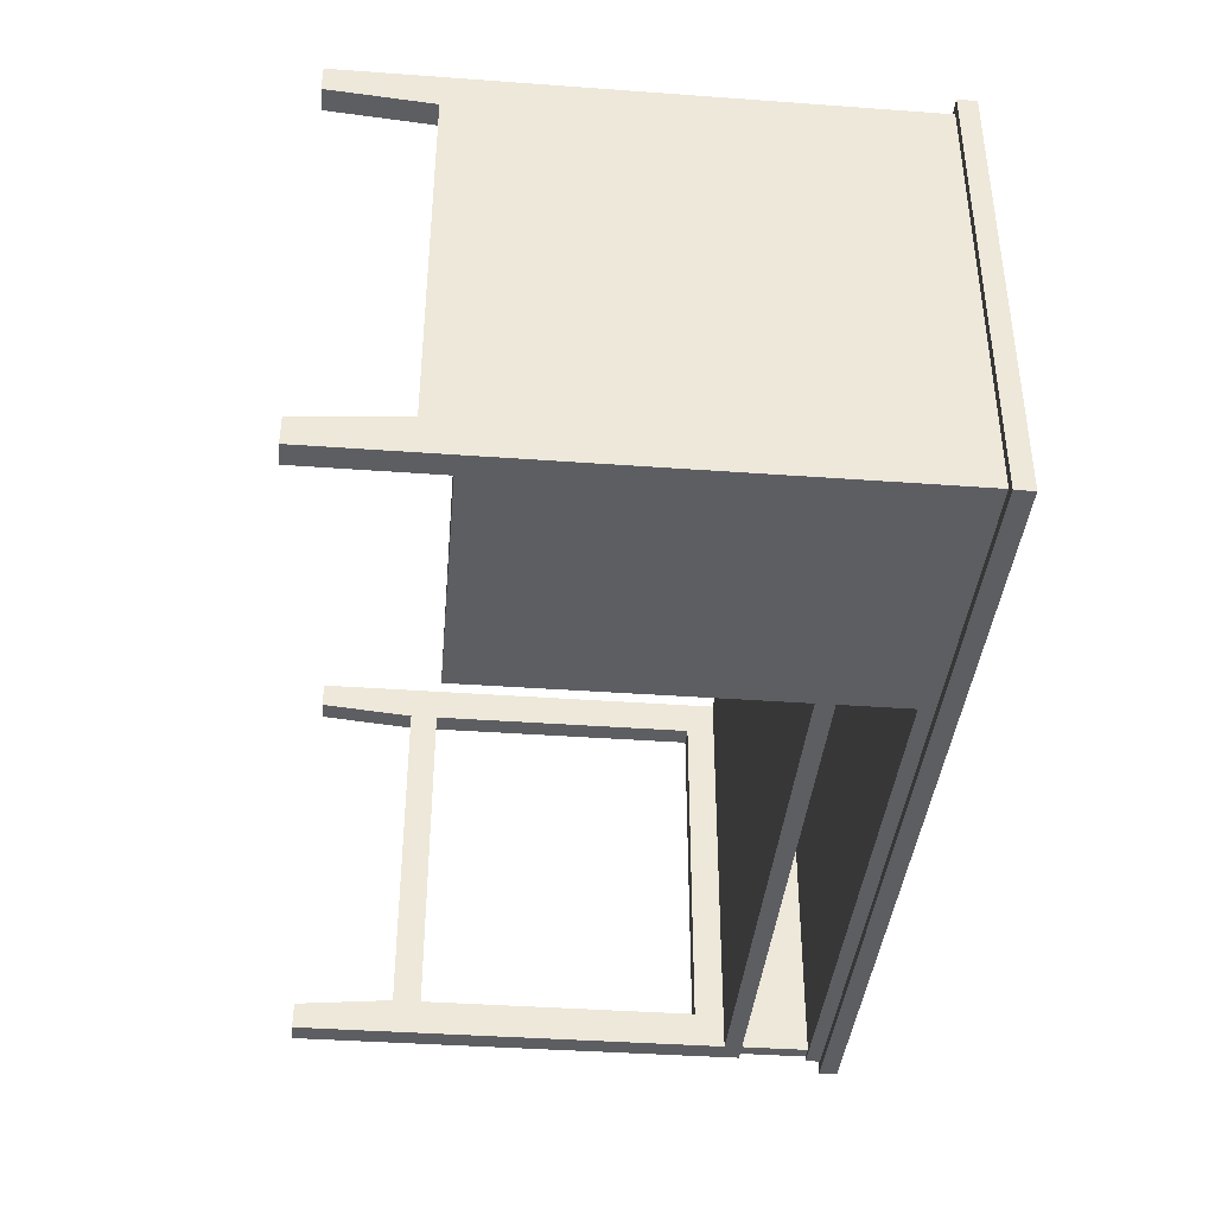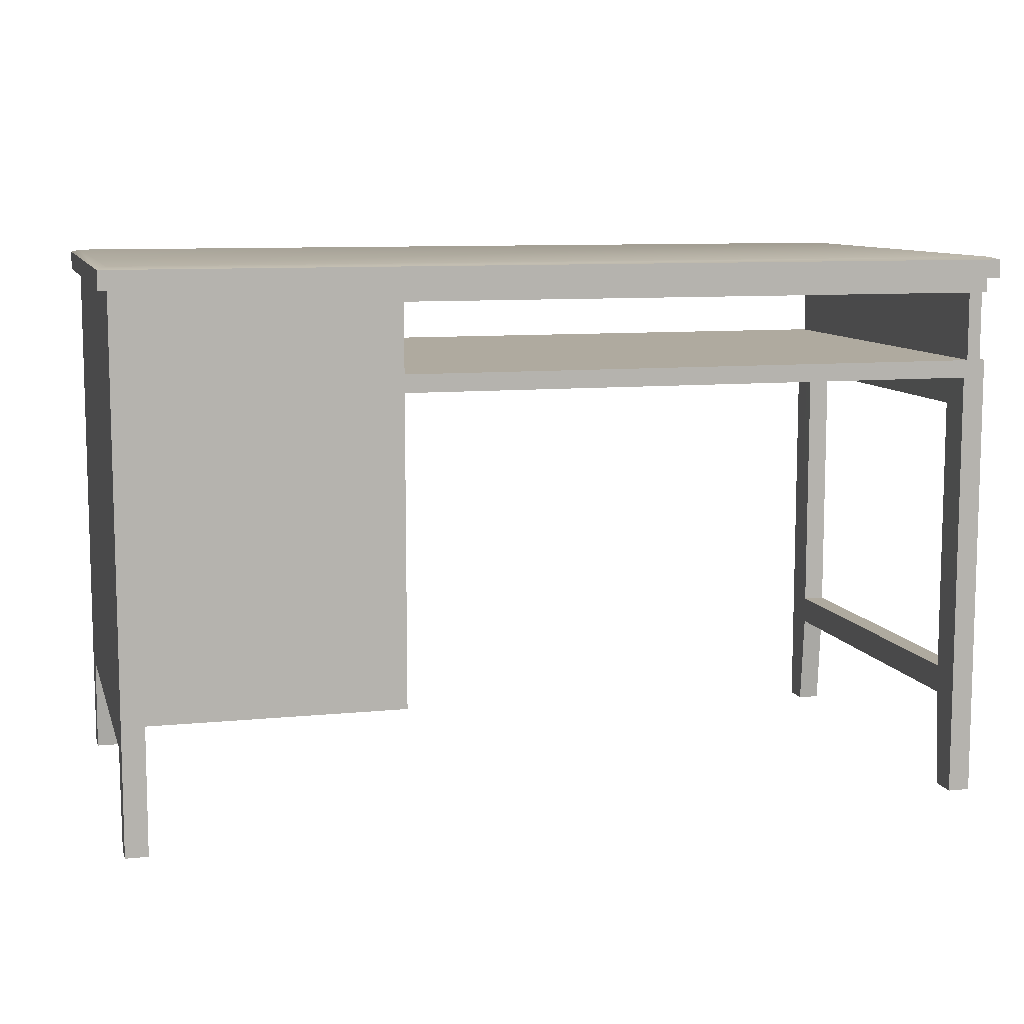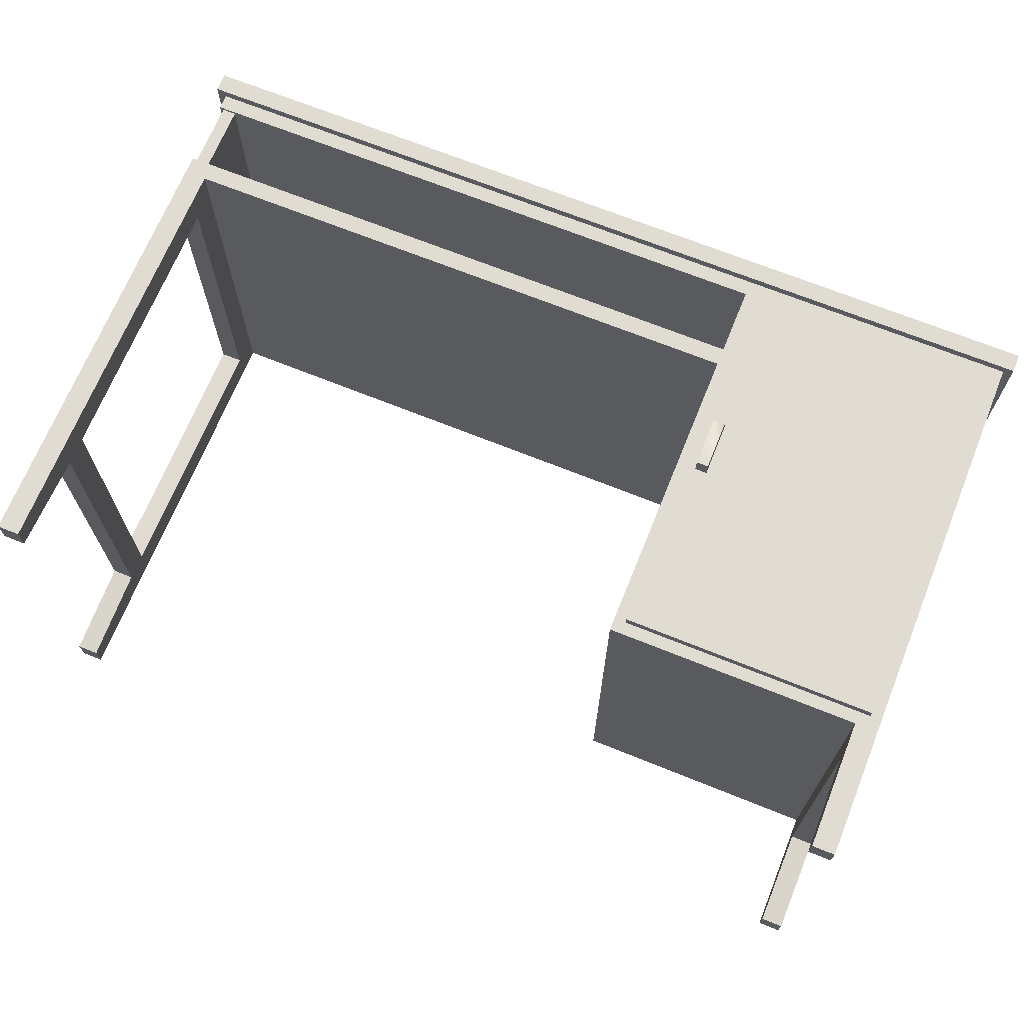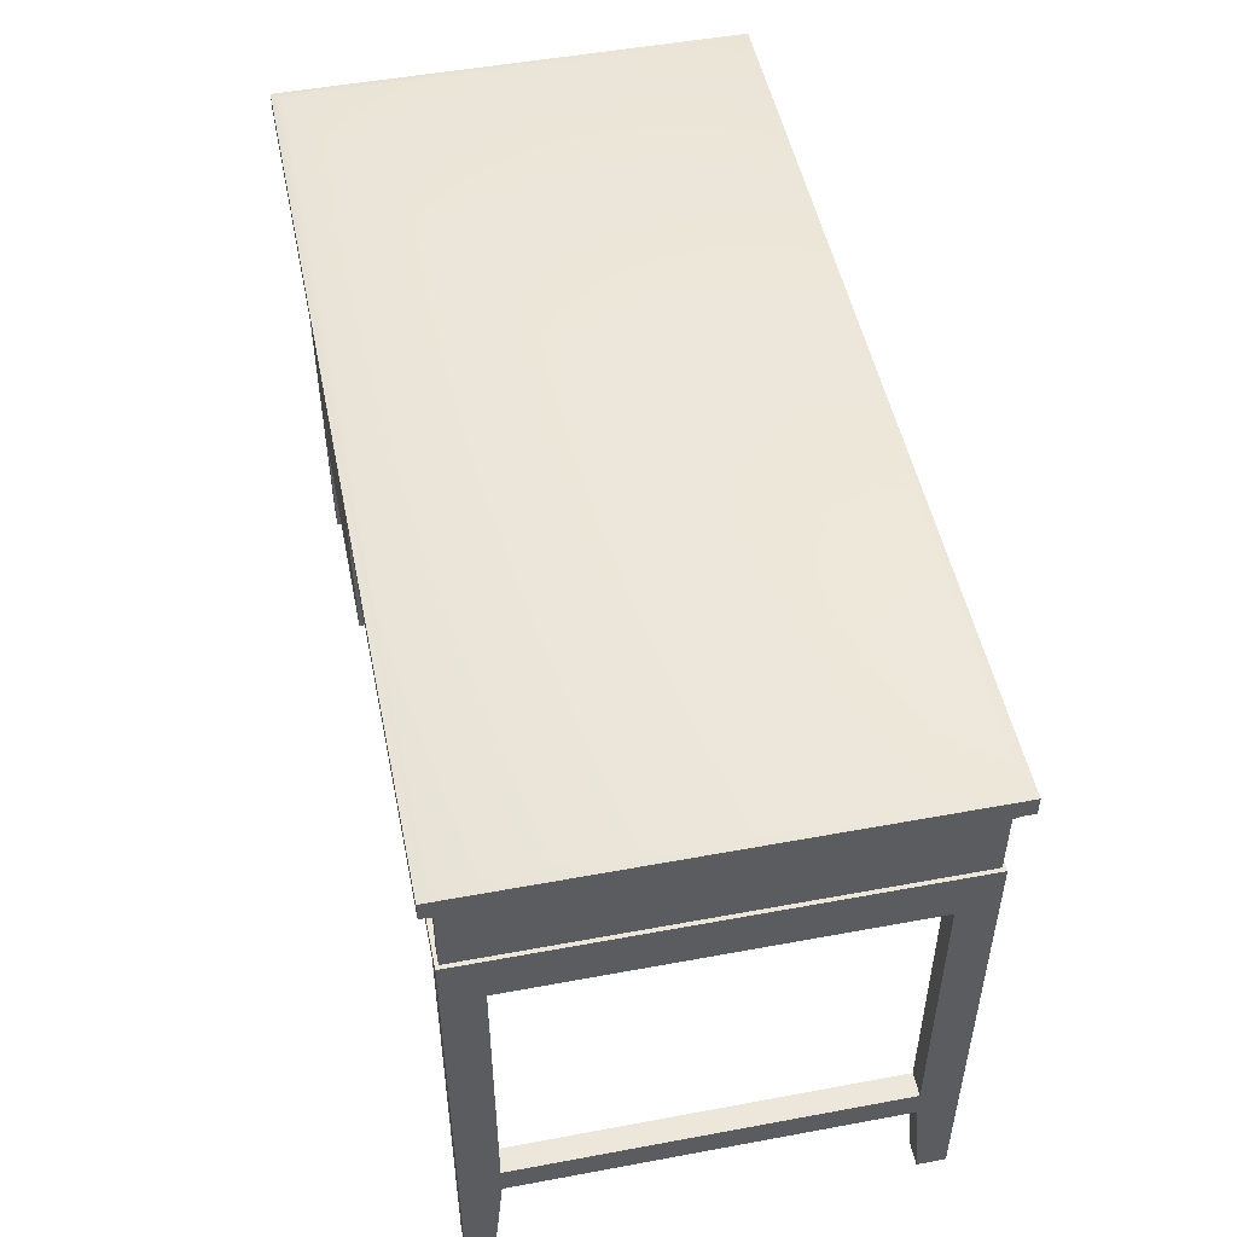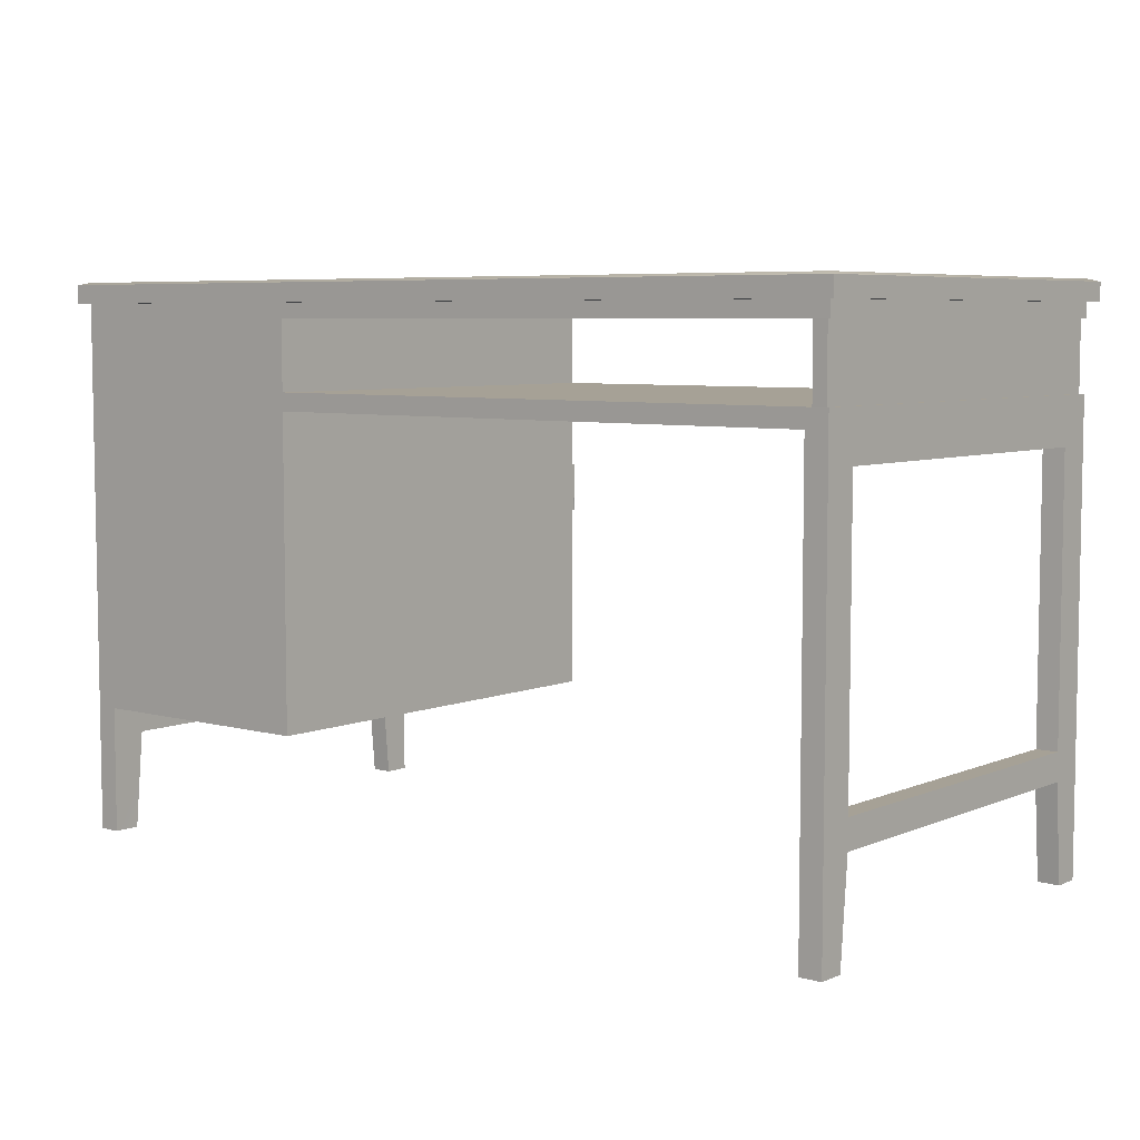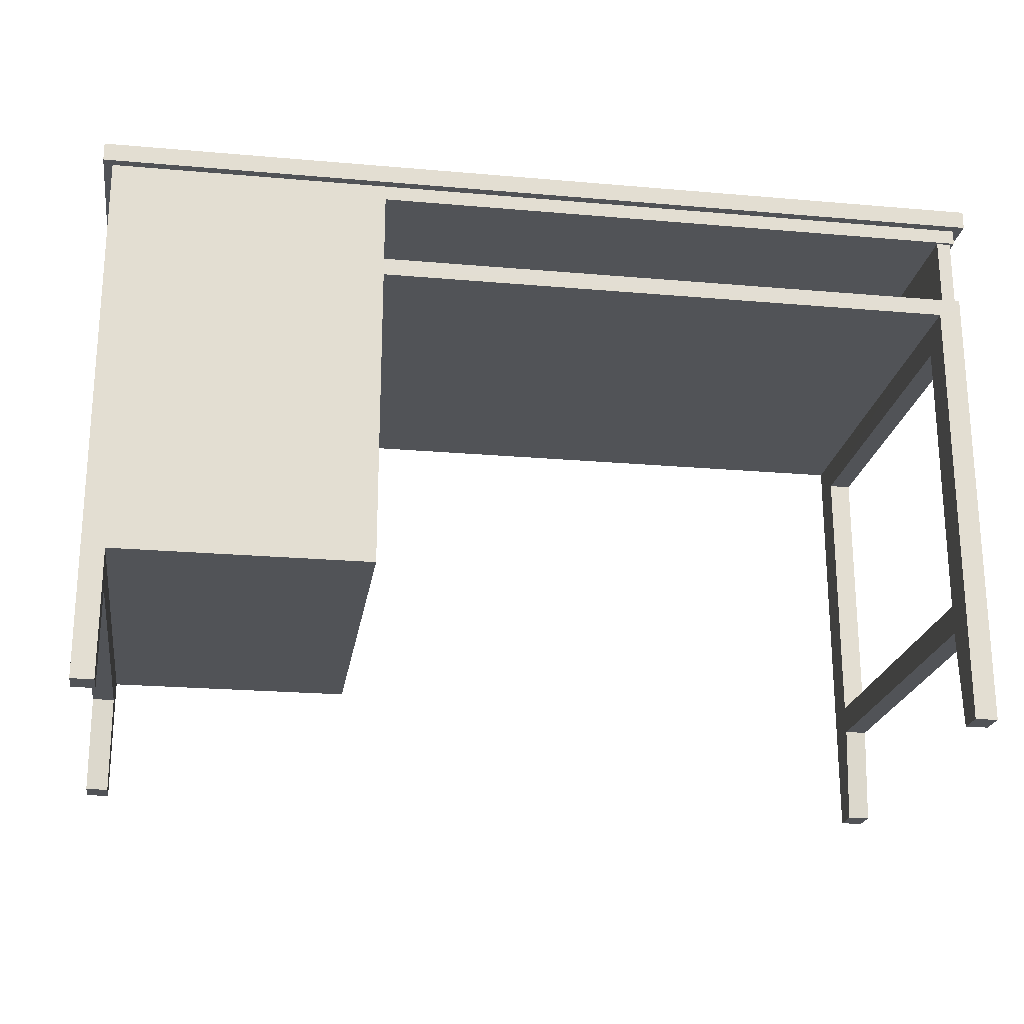
<metadata>
{"format":"obj","ext":"obj","renderer":"f3d","projection":"perspective","resolution":1024,"background":"white","views":[{"elev":-39.2,"azim":84.8,"up":"+Z"},{"elev":9.4,"azim":165.2,"up":"+Y"},{"elev":69.0,"azim":22.0,"up":"+Z"},{"elev":50.3,"azim":-101.5,"up":"+Y"},{"elev":6.2,"azim":-140.9,"up":"+Y"},{"elev":-22.1,"azim":171.3,"up":"+Y"}]}
</metadata>
<code>
o 1.001
v 0.3155 0.9396 0.3729
v 0.3155 0.9396 0.3913
v 0.7667 0.9398 0.3729
v 0.7667 0.9398 0.3913
v 0.7667 0.2511 0.3729
v 0.7667 0.2511 0.3913
v 0.3155 0.2511 0.3913
v 0.3155 0.9396 0.3913
v 0.3155 0.2511 0.3729
v 0.3155 0.9396 0.3729
v 0.3155 0.2511 0.3729
v 0.7667 0.2511 0.3729
v 0.3155 0.2511 0.3913
v 0.7667 0.2511 0.3913
v 0.3509 0.6515 0.4219
v 0.33 0.6514 0.4219
v 0.3509 0.5626 0.4219
v 0.33 0.5626 0.4219
v 0.3509 0.6609 0.3913
v 0.33 0.6608 0.3913
v 0.33 0.6608 0.3913
v 0.33 0.5626 0.3913
v 0.33 0.6514 0.4219
v 0.33 0.5626 0.4219
v 0.33 0.5626 0.3913
v 0.3509 0.5626 0.3913
v 0.33 0.5626 0.4219
v 0.3509 0.5626 0.4219
v 0.3509 0.6609 0.3913
v 0.3509 0.6515 0.4219
v 0.3509 0.5626 0.3913
v 0.3509 0.5626 0.4219
v -0.7477 -0.000444 -0.3503
v -0.7875 -0.000444 -0.3503
v -0.7477 -0.000444 -0.3986
v -0.7875 -0.000444 -0.3986
v -0.7477 -0.000444 -0.3986
v -0.7875 -0.000444 -0.3986
v -0.7477 0.1765 -0.3986
v -0.7875 0.1765 -0.3986
v -0.7477 -0.000444 -0.3986
v -0.7477 0.1765 -0.3986
v -0.7477 -0.000444 -0.3503
v -0.7477 0.1765 -0.3343
v -0.7875 -0.000444 -0.3503
v -0.7477 -0.000444 -0.3503
v -0.7875 0.1765 -0.3343
v -0.7477 0.1765 -0.3343
v -0.7875 -0.000444 -0.3986
v -0.7875 -0.000444 -0.3503
v -0.7875 0.1765 -0.3986
v -0.7875 0.1765 -0.3343
v -0.7477 0.2272 -0.3343
v -0.7875 0.2272 -0.3343
v -0.7478 0.7821 -0.3985
v -0.7875 0.7821 -0.3985
v -0.7478 0.7821 -0.3985
v -0.7477 0.7293 -0.3343
v -0.7477 0.7293 -0.3343
v -0.7875 0.7293 -0.3343
v -0.7477 0.2272 -0.3343
v -0.7875 0.2272 -0.3343
v -0.7875 0.1765 0.3086
v -0.7875 0.2272 0.3086
v -0.7875 0.1765 -0.3343
v -0.7875 0.2272 -0.3343
v -0.7875 0.7821 0.3729
v -0.7875 0.1765 0.3729
v -0.7478 0.7821 0.3729
v -0.7477 0.1765 0.3729
v -0.7875 -0.000446 0.3247
v -0.7477 -0.000446 0.3247
v -0.7875 -0.000446 0.3729
v -0.7477 -0.000446 0.3729
v -0.7875 -0.000446 0.3729
v -0.7875 0.1765 0.3729
v -0.7875 -0.000446 0.3247
v -0.7875 0.1765 0.3086
v -0.7477 -0.000446 0.3247
v -0.7875 -0.000446 0.3247
v -0.7477 0.1765 0.3086
v -0.7875 0.1765 0.3086
v -0.7477 -0.000446 0.3729
v -0.7477 -0.000446 0.3247
v -0.7477 0.1765 0.3729
v -0.7477 0.1765 0.3086
v -0.7875 -0.000446 0.3729
v -0.7477 -0.000446 0.3729
v -0.7478 0.7821 0.3729
v -0.7477 0.7293 0.3086
v -0.7477 0.2272 0.3086
v -0.7875 0.2272 0.3086
v -0.7477 0.7293 0.3086
v -0.7477 0.2272 0.3086
v -0.7875 0.7293 0.3086
v -0.7875 0.2272 0.3086
v -0.7875 0.7821 0.3729
v -0.7875 0.7293 0.3086
v -0.7477 0.1765 -0.3343
v -0.7477 0.1765 0.3086
v -0.7875 0.1765 -0.3343
v -0.7875 0.1765 0.3086
v -0.7477 0.2272 -0.3343
v -0.7477 0.2272 0.3086
v -0.7477 0.1765 -0.3343
v -0.7477 0.1765 0.3086
v -0.7875 0.2272 -0.3343
v -0.7875 0.2272 0.3086
v -0.7477 0.2272 -0.3343
v -0.7477 0.2272 0.3086
v -0.7875 0.7293 -0.3343
v -0.7477 0.7293 -0.3343
v -0.7875 0.7293 0.3086
v -0.7477 0.7293 0.3086
v -0.7875 0.7293 -0.3343
v -0.7875 0.7821 -0.3985
v -0.7564 0.9369 0.3676
v -0.7808 0.9369 0.3676
v -0.7564 0.8791 0.3676
v -0.7808 0.8791 0.3676
v -0.7563 0.9369 -0.393
v -0.7564 0.9369 0.3676
v -0.7564 0.8791 -0.393
v -0.7564 0.8791 0.3676
v -0.7563 0.9369 -0.393
v -0.7564 0.8791 -0.393
v -0.7808 0.9369 -0.3933
v -0.7808 0.8791 -0.3933
v -0.7808 0.8139 -0.3933
v -0.7808 0.8139 0.3676
v -0.7808 0.8791 -0.3933
v -0.7808 0.8791 0.3676
v -0.7875 0.7821 -0.3985
v -0.7875 0.8139 -0.3985
v -0.7478 0.7821 -0.3985
v 0.2948 0.782 -0.3985
v 0.2949 0.8138 -0.3985
v -0.7875 0.7821 -0.3985
v -0.7875 0.7821 0.3729
v -0.7875 0.8139 -0.3985
v -0.7875 0.8139 0.3729
v -0.7875 0.7821 0.3729
v -0.7478 0.7821 0.3729
v -0.7875 0.8139 0.3729
v 0.2947 0.782 0.3729
v 0.2947 0.8137 0.3729
v 0.2947 0.8137 0.3729
v 0.2949 0.8138 -0.3985
v -0.7875 0.8139 0.3729
v -0.7875 0.8139 -0.3985
v 0.2948 0.782 -0.3985
v 0.2947 0.782 0.3729
v -0.7478 0.7821 -0.3985
v -0.7478 0.7821 0.3729
v 0.7875 0.229 -0.3986
v 0.7875 0.9637 -0.3986
v 0.7875 0.229 0.3729
v 0.7875 0.9637 0.3729
v 0.747 0.229 0.3729
v 0.2947 0.229 0.3729
v 0.747 0.229 -0.3986
v 0.2947 0.229 -0.3986
v 0.7667 0.9398 0.3729
v 0.7875 0.9637 0.3729
v 0.3155 0.9396 0.3729
v 0.2947 0.9637 0.3729
v 0.2947 0.9368 0.3729
v 0.3155 0.2511 0.3729
v 0.2947 0.229 0.3729
v 0.747 0.229 0.3729
v 0.7667 0.2511 0.3729
v 0.7875 0.229 0.3729
v 0.2949 0.9369 -0.3986
v 0.2947 0.229 -0.3986
v 0.2947 0.9368 0.3729
v 0.2947 0.229 0.3729
v 0.7875 0.9637 -0.3986
v 0.747 0.229 -0.3986
v 0.2949 0.9637 -0.3986
v 0.2949 0.9369 -0.3986
v 0.2947 0.229 -0.3986
v 0.7875 0.229 -0.3986
v 0.7473 0.177 0.3086
v 0.7473 0.177 -0.3343
v 0.7875 0.177 0.3086
v 0.7875 0.177 -0.3343
v 0.7875 0.177 -0.3343
v 0.7875 0.177 0.3086
v 0.7473 0.177 0.3086
v 0.747 0.229 0.3729
v 0.7473 0.177 -0.3343
v 0.747 0.229 -0.3986
v 0.7473 -0 0.3729
v 0.7473 -0 0.3247
v 0.7875 -0 0.3729
v 0.7875 -0 0.3247
v 0.7875 0 -0.3986
v 0.7875 0 -0.3503
v 0.7473 0 -0.3986
v 0.7473 0 -0.3503
v 0.7473 -0 0.3729
v 0.7875 -0 0.3729
v 0.7473 -0 0.3729
v 0.7473 -0 0.3247
v 0.7875 0.177 0.3086
v 0.7875 -0 0.3247
v 0.7473 0.177 0.3086
v 0.7473 -0 0.3247
v 0.7875 -0 0.3729
v 0.7875 -0 0.3247
v 0.7875 0 -0.3986
v 0.7875 0 -0.3503
v 0.7473 0.177 -0.3343
v 0.7473 0 -0.3503
v 0.7875 0.177 -0.3343
v 0.7875 0 -0.3503
v 0.7473 0 -0.3986
v 0.7473 0 -0.3503
v 0.7875 0 -0.3986
v 0.7473 0 -0.3986
v 0.2947 0.9637 0.3729
v 0.7875 0.9637 0.3729
v 0.8036 0.9637 0.3889
v -0.7875 0.9637 0.3729
v -0.8036 0.9637 0.3889
v -0.7875 0.9637 0.3729
v -0.8036 0.9637 0.3889
v -0.7875 0.9637 -0.3986
v -0.8036 0.9637 -0.4146
v 0.7875 0.9637 -0.3986
v 0.8036 0.9637 -0.4146
v 0.7875 0.9637 0.3729
v -0.7875 0.9637 -0.3986
v -0.8036 0.9637 -0.4146
v 0.2949 0.9637 -0.3986
v 0.7875 0.9637 -0.3986
v 0.7875 1.001 0.3729
v -0.7875 1.001 0.3729
v 0.8036 0.9968 0.3889
v -0.8036 0.9968 0.3889
v -0.7875 1.001 -0.3986
v -0.8036 0.9968 -0.4146
v 0.8036 0.9968 -0.4146
v 0.7875 1.001 -0.3986
v 0.8036 0.9637 0.3889
v 0.8036 0.9968 0.3889
v -0.8036 0.9637 0.3889
v -0.8036 0.9968 0.3889
v 0.8036 0.9637 -0.4146
v 0.8036 0.9968 -0.4146
v 0.8036 0.9637 0.3889
v 0.8036 0.9968 0.3889
v -0.8036 0.9637 -0.4146
v -0.8036 0.9968 -0.4146
v 0.8036 0.9637 -0.4146
v 0.8036 0.9968 -0.4146
v -0.8036 0.9637 0.3889
v -0.8036 0.9968 0.3889
v -0.8036 0.9637 -0.4146
v -0.8036 0.9968 -0.4146
v -0.7875 0.9637 0.3729
v -0.7875 0.9637 -0.3986
v -0.7875 0.9369 0.3729
v -0.7875 0.9369 -0.3986
v -0.7875 0.9637 0.3729
v -0.7875 0.9369 0.3729
v -0.7875 0.9369 0.3729
v -0.7875 0.9369 -0.3986
v 0.2947 0.9368 0.3729
v 0.2949 0.9369 -0.3986
v -0.7875 0.9369 -0.3986
v -0.7875 0.9637 -0.3986
v -0.7564 0.8139 0.3676
v -0.7808 0.8139 0.3676
v -0.7564 0.8139 -0.393
v -0.7564 0.8139 0.3676
v -0.7808 0.8139 -0.3933
v -0.7564 0.8139 -0.393
v -0.7808 0.9369 -0.3933
v -0.7808 0.9369 0.3676
f 1 2 3
f 2 4 3
f 3 4 5
f 4 6 5
f 7 8 9
f 9 8 10
f 11 12 13
f 13 12 14
f 15 16 17
f 17 16 18
f 19 20 15
f 15 20 16
f 21 22 23
f 23 22 24
f 25 26 27
f 27 26 28
f 29 30 31
f 31 30 32
f 33 34 35
f 35 34 36
f 37 38 39
f 39 38 40
f 41 42 43
f 43 42 44
f 45 46 47
f 47 46 48
f 49 50 51
f 51 50 52
f 44 42 53
f 51 52 54
f 55 39 56
f 56 39 40
f 57 58 42
f 42 58 53
f 59 60 61
f 61 60 62
f 63 64 65
f 65 64 66
f 67 68 69
f 69 68 70
f 71 72 73
f 73 72 74
f 75 76 77
f 77 76 78
f 79 80 81
f 81 80 82
f 83 84 85
f 85 84 86
f 87 88 68
f 68 88 70
f 89 85 90
f 90 85 91
f 85 86 91
f 78 76 92
f 93 94 95
f 95 94 96
f 97 98 76
f 76 98 92
f 99 100 101
f 101 100 102
f 103 104 105
f 105 104 106
f 107 108 109
f 109 108 110
f 111 112 113
f 113 112 114
f 115 98 116
f 116 98 97
f 89 90 57
f 57 90 58
f 116 51 115
f 115 51 54
f 117 118 119
f 119 118 120
f 121 122 123
f 123 122 124
f 125 126 127
f 127 126 128
f 129 130 131
f 131 130 132
f 133 134 135
f 136 135 137
f 137 135 134
f 138 139 140
f 140 139 141
f 142 143 144
f 145 146 143
f 143 146 144
f 147 148 149
f 149 148 150
f 151 152 153
f 153 152 154
f 155 156 157
f 157 156 158
f 159 160 161
f 161 160 162
f 163 164 165
f 165 164 166
f 166 167 165
f 165 167 168
f 168 167 169
f 169 170 168
f 168 170 171
f 172 171 170
f 173 174 175
f 175 174 176
f 177 178 179
f 179 178 180
f 178 181 180
f 178 177 182
f 183 184 185
f 185 184 186
f 187 155 188
f 188 155 157
f 189 190 191
f 191 190 192
f 193 194 195
f 195 194 196
f 197 198 199
f 199 198 200
f 201 202 170
f 170 202 172
f 190 189 203
f 203 189 204
f 205 206 207
f 207 206 208
f 157 209 188
f 188 209 210
f 155 187 211
f 211 187 212
f 213 214 215
f 215 214 216
f 192 217 191
f 191 217 218
f 182 219 178
f 178 219 220
f 221 222 223
f 224 221 225
f 225 221 223
f 226 227 228
f 228 227 229
f 230 231 232
f 232 231 223
f 233 234 235
f 235 234 231
f 231 236 235
f 237 238 239
f 239 238 240
f 241 242 238
f 238 242 240
f 239 243 237
f 237 243 244
f 244 243 241
f 241 243 242
f 245 246 247
f 247 246 248
f 249 250 251
f 251 250 252
f 253 254 255
f 255 254 256
f 257 258 259
f 259 258 260
f 261 262 263
f 263 262 264
f 265 266 166
f 166 266 167
f 267 268 269
f 269 268 270
f 271 272 180
f 180 272 179
f 171 172 163
f 163 172 164
f 119 120 273
f 273 120 274
f 123 124 275
f 275 124 276
f 128 126 277
f 277 126 278
f 131 132 279
f 279 132 280
o 0.002
v 0.3155 0.2511 0.3913
v 0.7667 0.2511 0.3913
v 0.3155 0.9396 0.3913
v 0.7667 0.9398 0.3913
v 0.7875 1.001 0.3729
v 0.7875 1.001 -0.3986
v -0.7875 1.001 0.3729
v -0.7875 1.001 -0.3986
v 0.3509 0.6609 0.3913
v 0.3509 0.5626 0.3913
v 0.33 0.6608 0.3913
v 0.33 0.5626 0.3913
v -0.7808 0.9369 0.3676
v -0.7564 0.9369 0.3676
v -0.7808 0.9369 -0.3933
v -0.7563 0.9369 -0.393
v -0.7564 0.8139 0.3676
v -0.7808 0.8139 0.3676
v -0.7564 0.8139 -0.393
v -0.7808 0.8139 -0.3933
v 0.2948 0.782 -0.3985
v 0.2949 0.8138 -0.3985
v 0.2947 0.782 0.3729
v 0.2947 0.8137 0.3729
f 281 282 283
f 283 282 284
f 285 286 287
f 287 286 288
f 289 290 291
f 291 290 292
f 293 294 295
f 295 294 296
f 297 298 299
f 299 298 300
f 301 302 303
f 303 302 304

</code>
